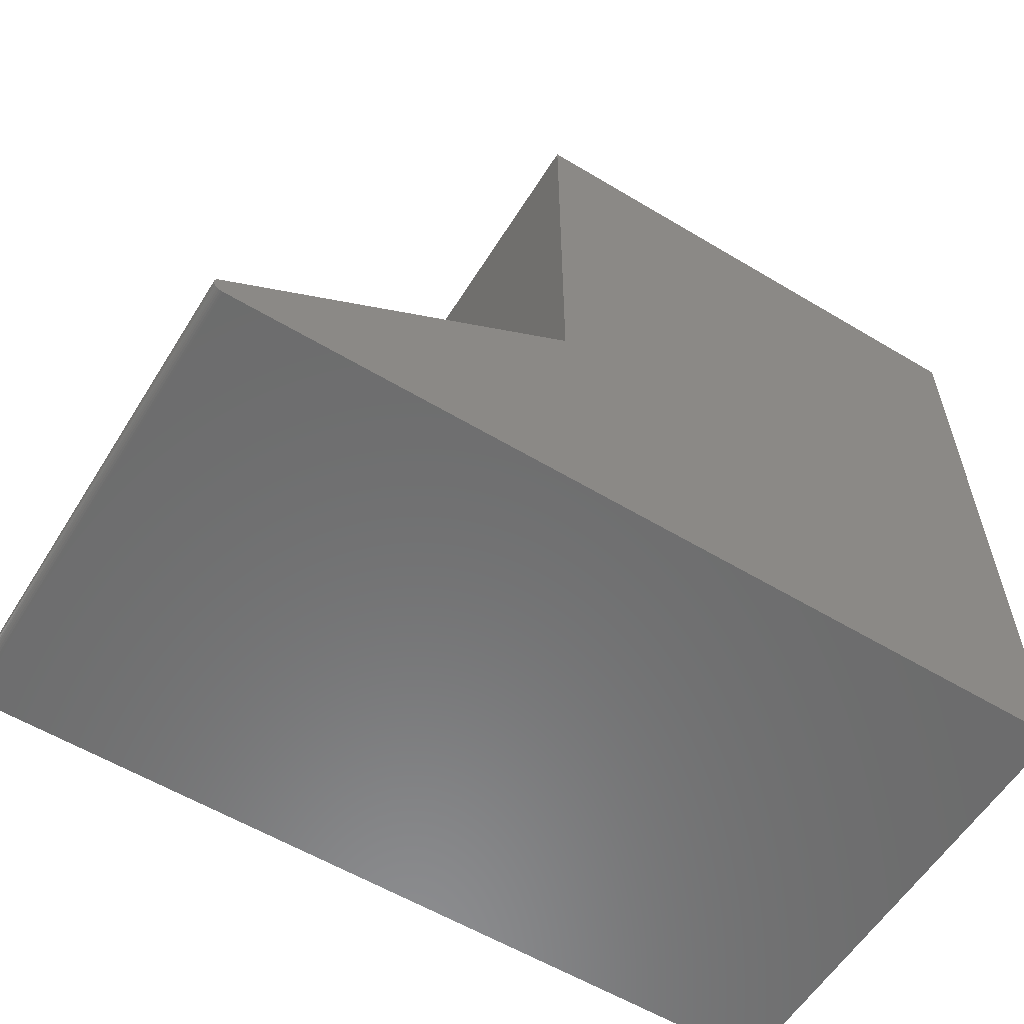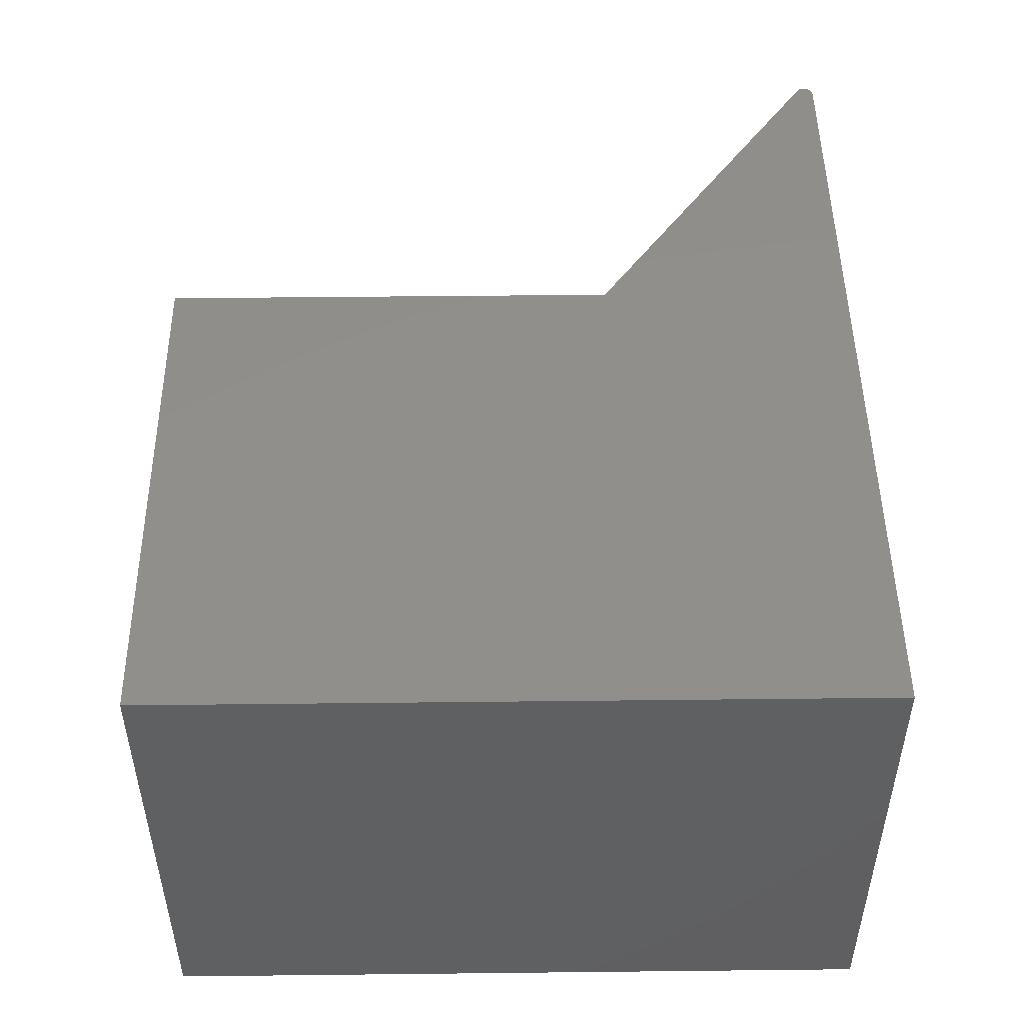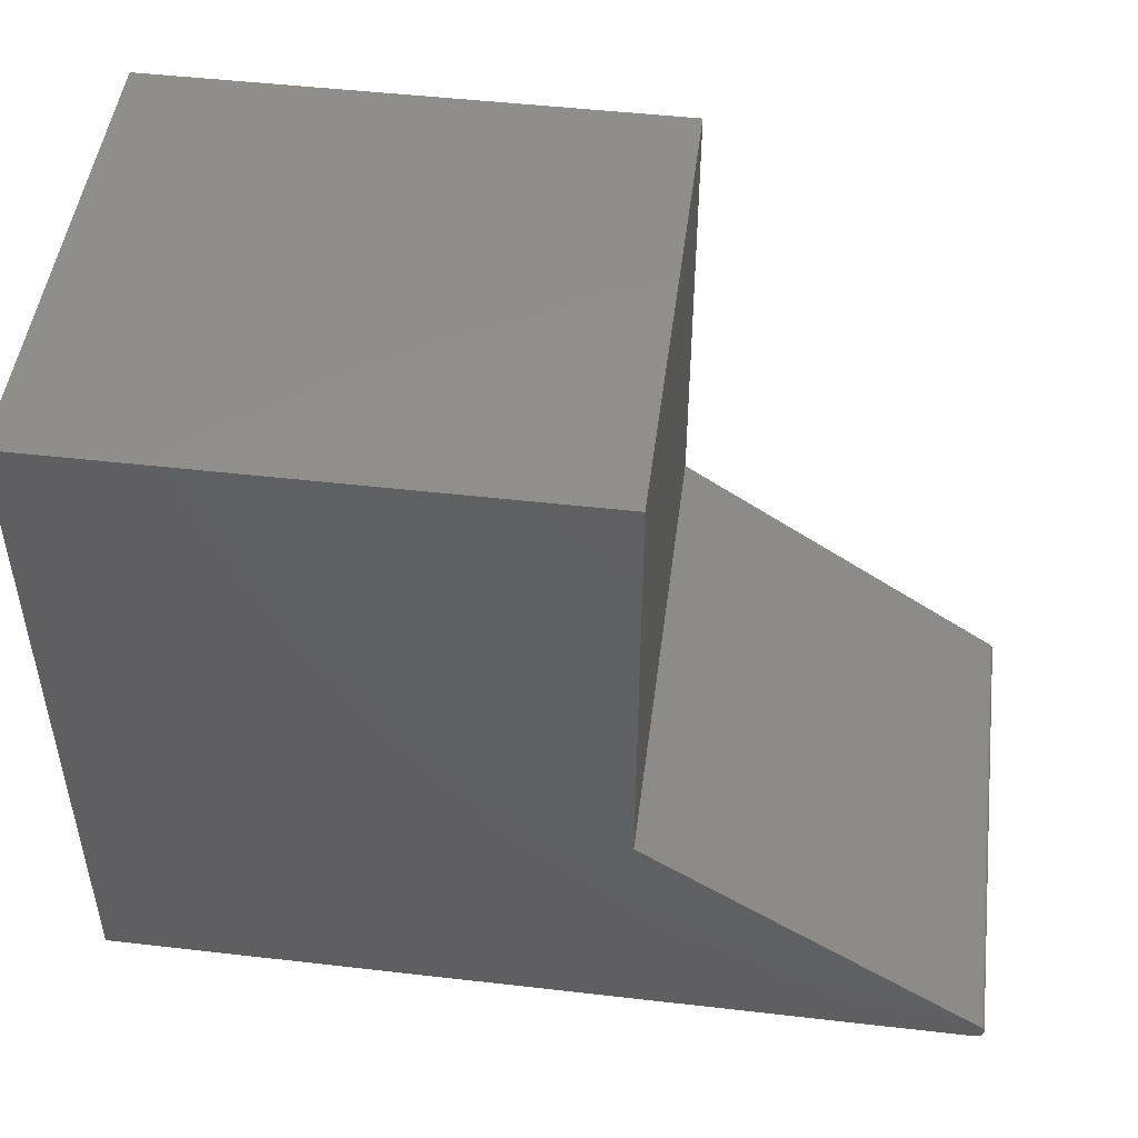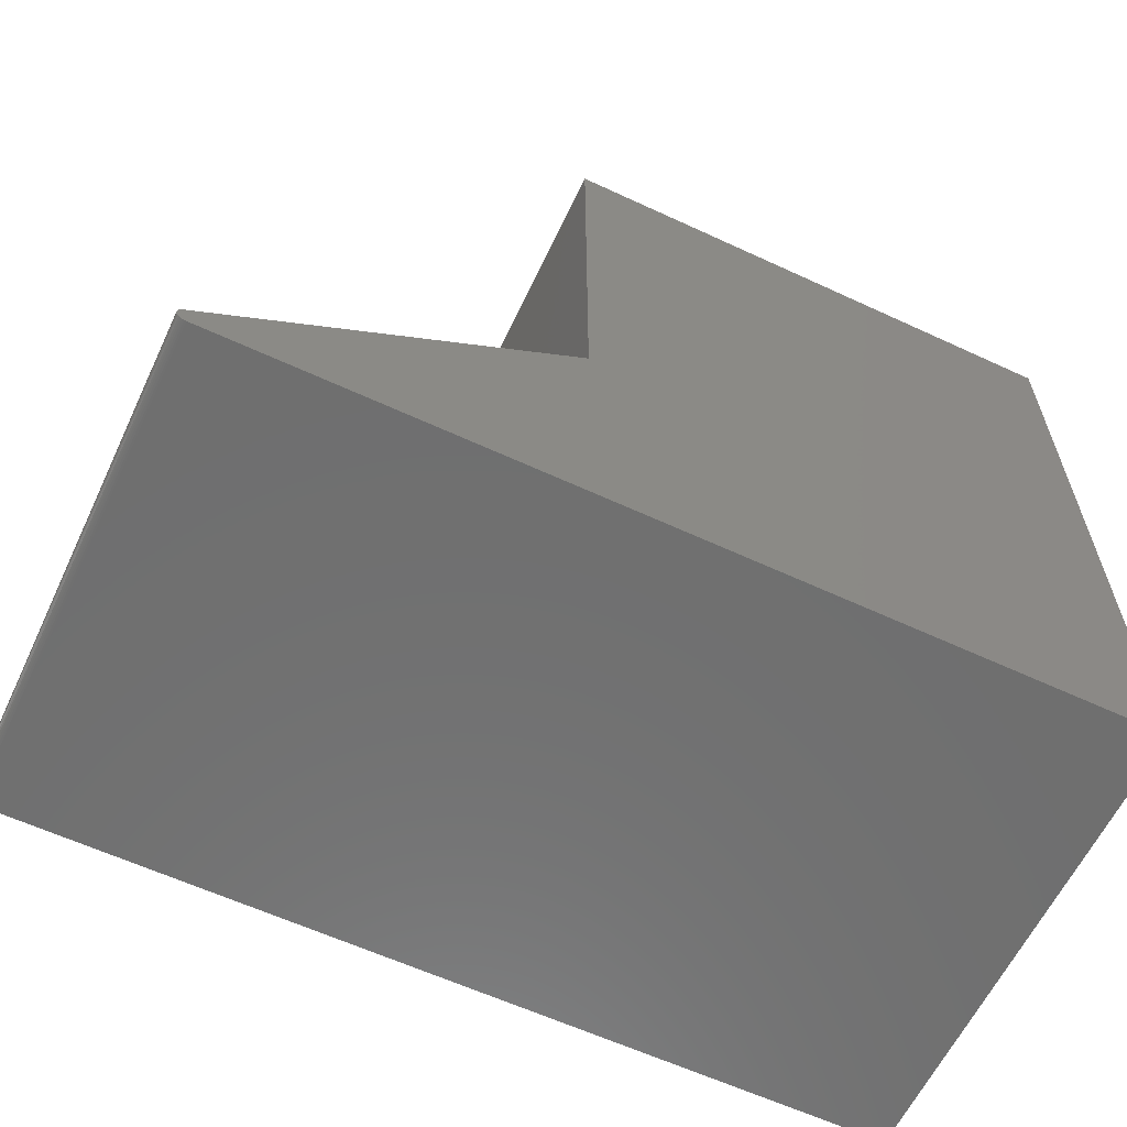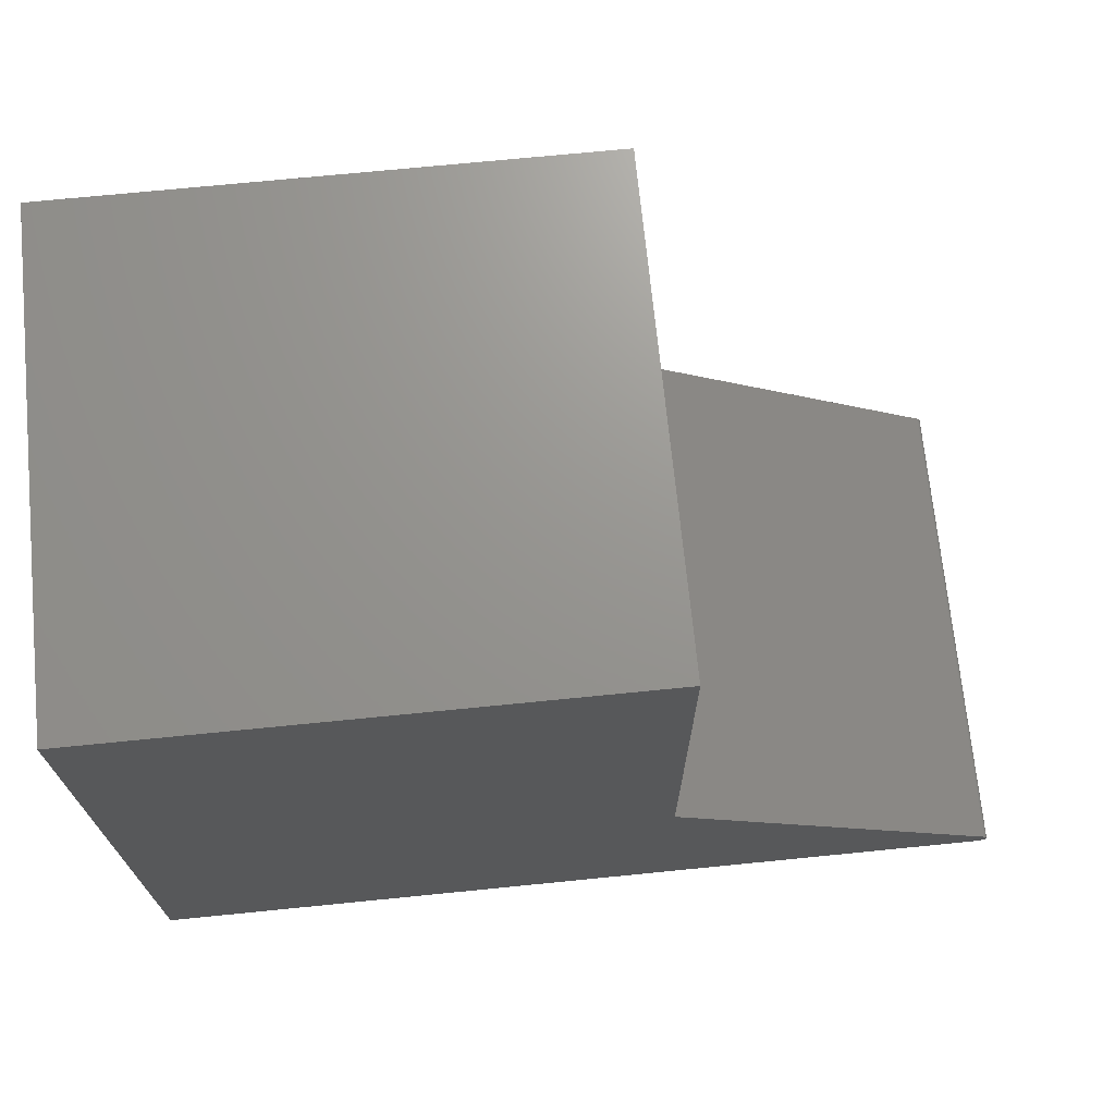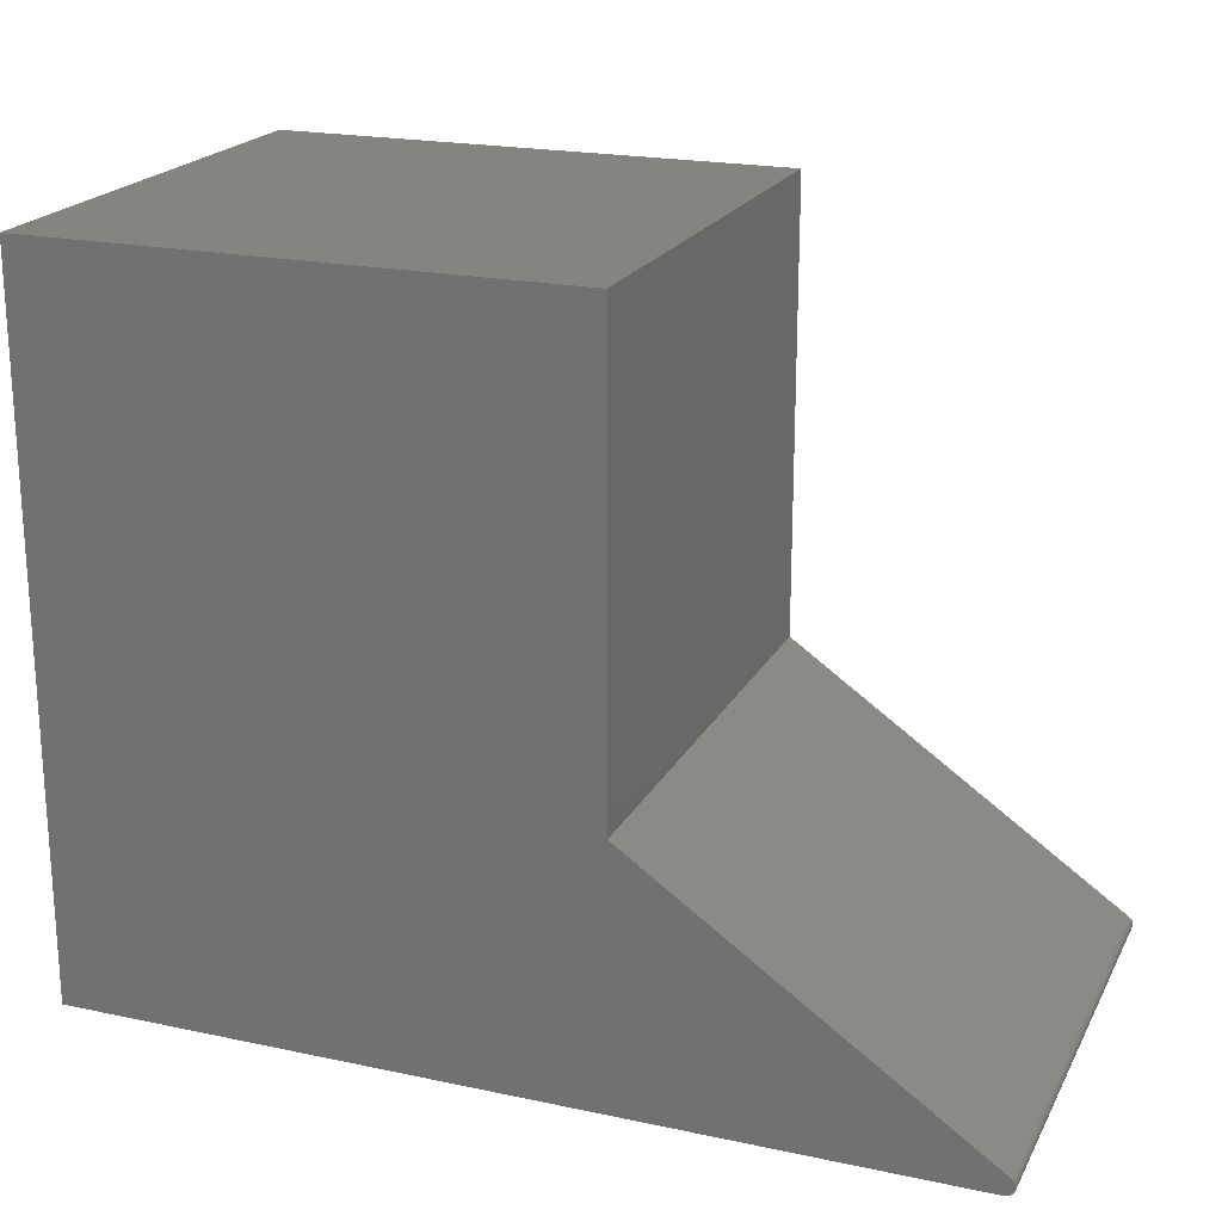
<metadata>
{"format":"stl","ext":"stl","renderer":"f3d","projection":"perspective","resolution":1024,"background":"white","views":[{"elev":-58.1,"azim":-31.8,"up":"+Z"},{"elev":48.7,"azim":89.3,"up":"+Y"},{"elev":48.7,"azim":-172.7,"up":"+Z"},{"elev":-61.2,"azim":-25.3,"up":"+Z"},{"elev":70.7,"azim":174.3,"up":"+Z"},{"elev":20.6,"azim":-158.9,"up":"+Z"}]}
</metadata>
<code>
# stl→obj: 36 verts, 68 faces
v -0.725 -0.4062 -1.531e-18
v -0.7315 -0.4062 0.003431
v -0.7265 -0.4062 0.0001482
v -0.728 -0.4062 0.0005871
v -0.7293 -0.4062 0.0013
v -0.7305 -0.4062 0.00226
v 0 -0.4062 -4.592e-17
v 3.626e-17 -0.4062 0.5921
v -0.4421 -0.4062 0.5921
v -0.4421 -0.4062 0.2132
v -0.7294 -0.4062 0.01424
v -0.7306 -0.4062 0.01325
v -0.7315 -0.4062 0.01206
v -0.7322 -0.4062 0.01071
v -0.7327 -0.4062 0.009249
v -0.7328 -0.4062 0.007733
v -0.7326 -0.4062 0.00622
v -0.7322 -0.4062 0.004768
v -0.7265 2.609e-18 0.0001482
v -0.7315 2.059e-18 0.003431
v -0.725 2.777e-18 -1.531e-18
v -0.728 2.447e-18 0.0005871
v -0.7293 2.298e-18 0.0013
v -0.7305 2.166e-18 0.00226
v 0 8.327e-17 -4.592e-17
v -0.7322 1.978e-18 0.004768
v -0.7326 1.927e-18 0.00622
v -0.7328 1.909e-18 0.007733
v -0.7327 1.924e-18 0.009249
v -0.7322 1.971e-18 0.01071
v -0.7315 2.049e-18 0.01206
v -0.7306 2.154e-18 0.01325
v -0.7294 2.283e-18 0.01424
v -0.4421 3.418e-17 0.2132
v -0.4421 3.418e-17 0.5921
v 3.626e-17 8.327e-17 0.5921
f 1 2 3
f 3 2 4
f 4 2 5
f 5 2 6
f 7 8 9
f 7 9 10
f 7 10 11
f 7 11 12
f 7 12 13
f 7 13 14
f 7 14 15
f 7 15 16
f 7 16 17
f 7 17 18
f 7 18 2
f 7 2 1
f 19 20 21
f 22 20 19
f 23 20 22
f 24 20 23
f 25 21 20
f 25 20 26
f 25 26 27
f 25 27 28
f 25 28 29
f 25 29 30
f 25 30 31
f 25 31 32
f 25 32 33
f 25 33 34
f 25 34 35
f 25 35 36
f 34 33 10
f 10 33 11
f 1 21 7
f 7 21 25
f 21 1 19
f 19 1 3
f 19 3 22
f 22 3 4
f 22 4 23
f 23 4 5
f 23 5 24
f 24 5 6
f 24 6 20
f 20 6 2
f 20 2 26
f 26 2 18
f 26 18 27
f 27 18 17
f 27 17 28
f 28 17 16
f 28 16 29
f 29 16 15
f 29 15 30
f 30 15 14
f 30 14 31
f 31 14 13
f 31 13 32
f 32 13 12
f 32 12 33
f 33 12 11
f 35 34 9
f 9 34 10
f 8 36 9
f 9 36 35
f 7 25 8
f 8 25 36

</code>
